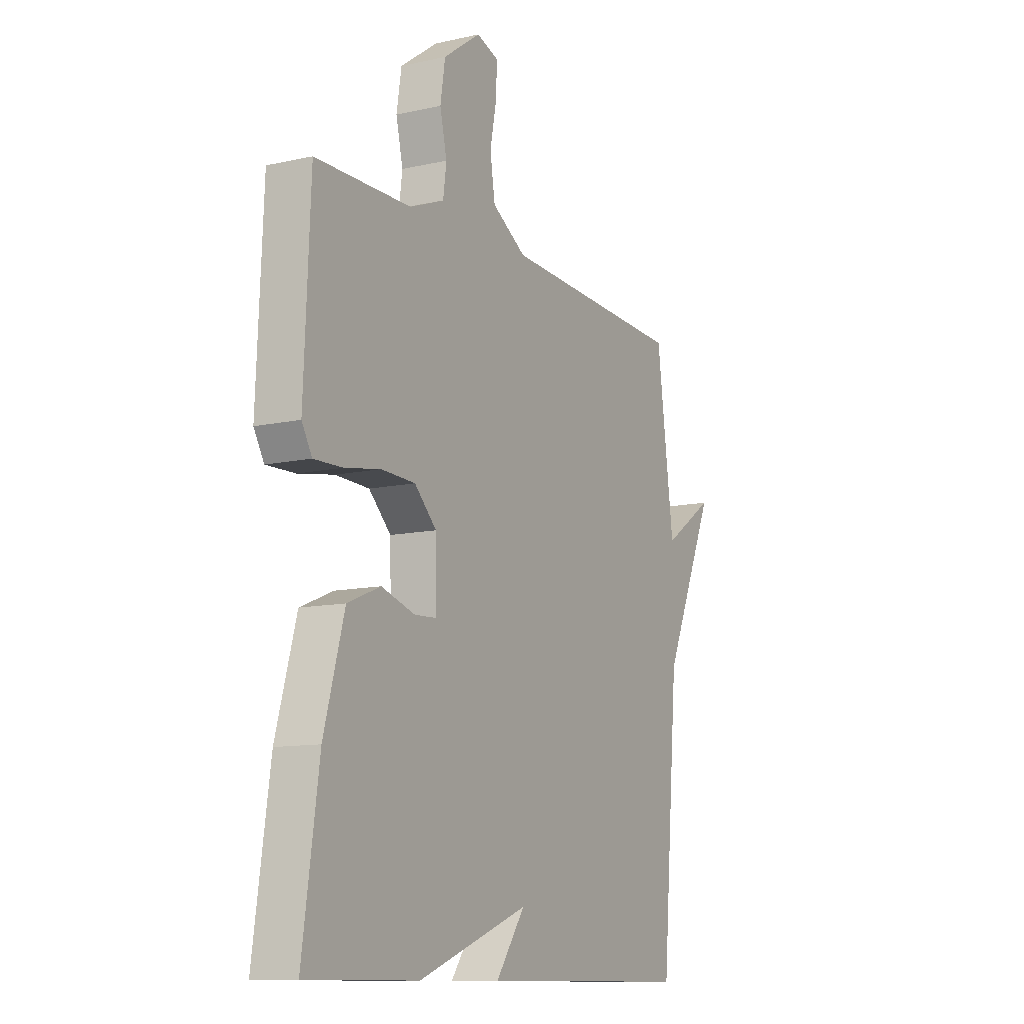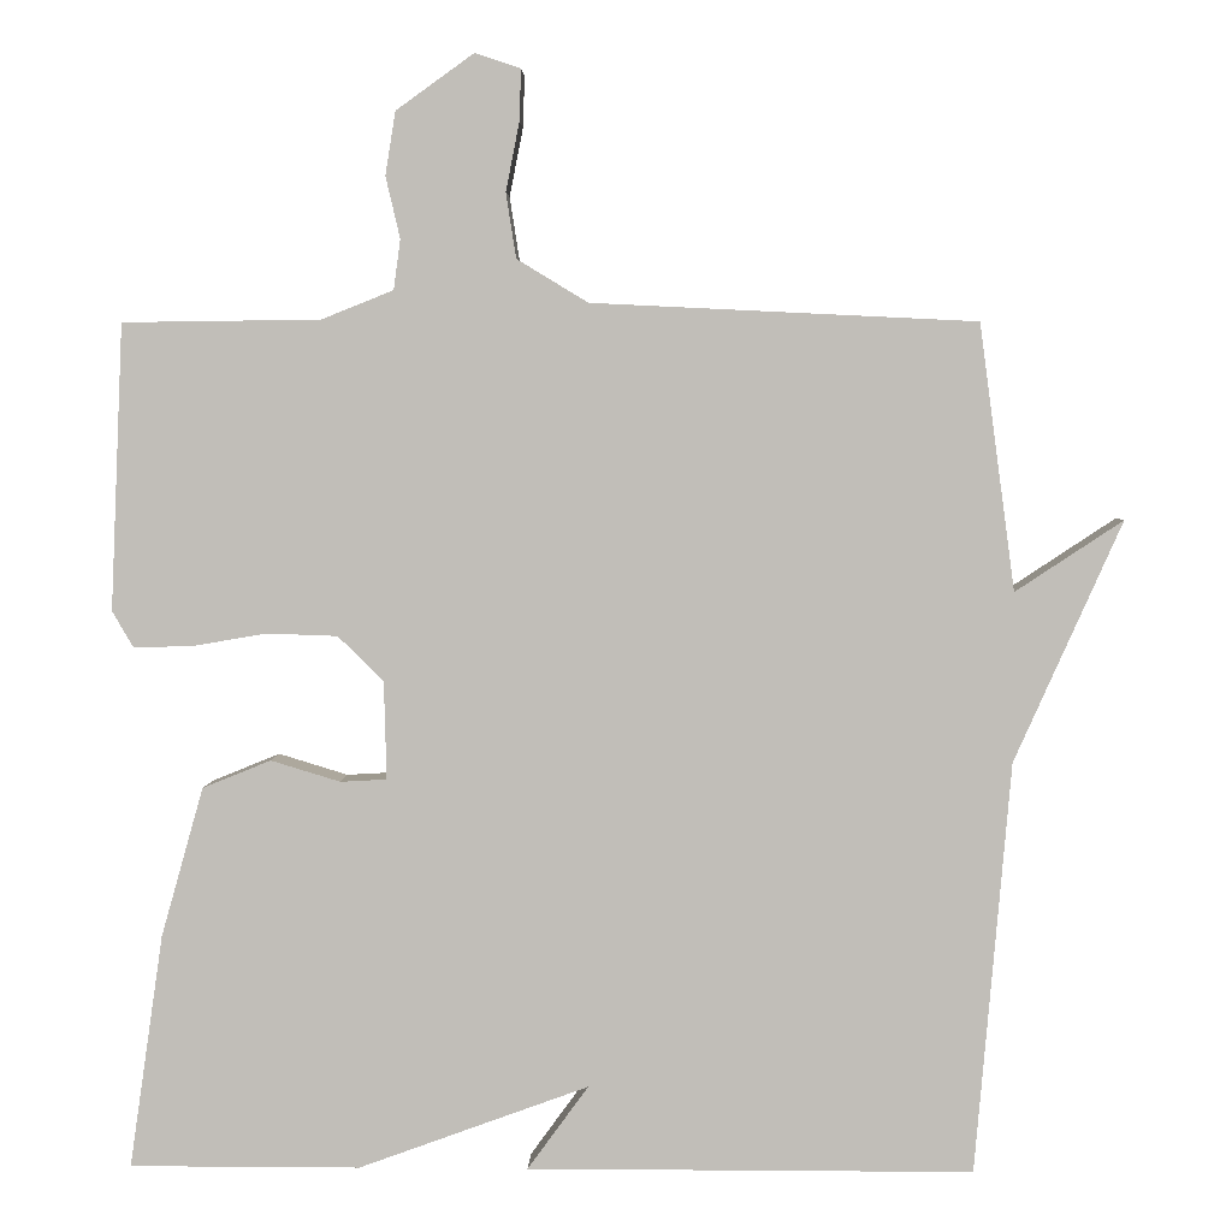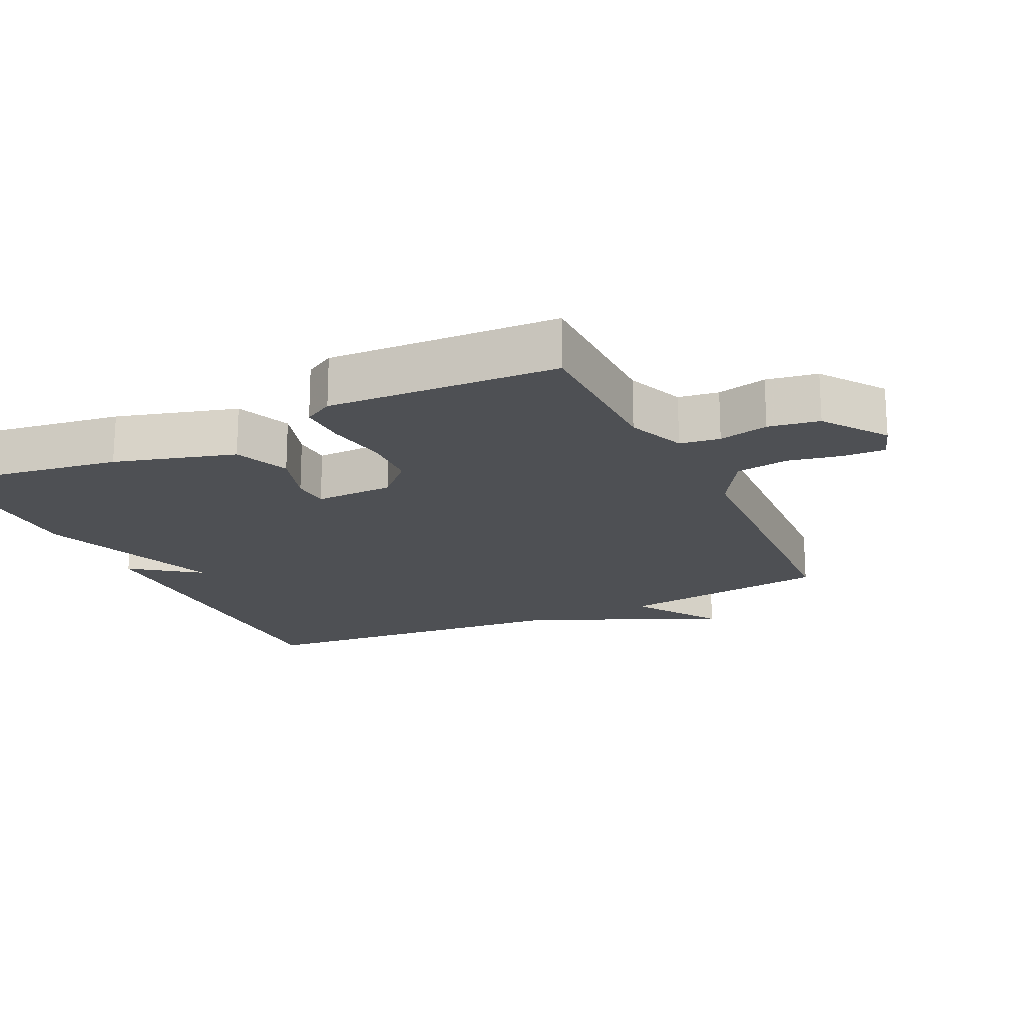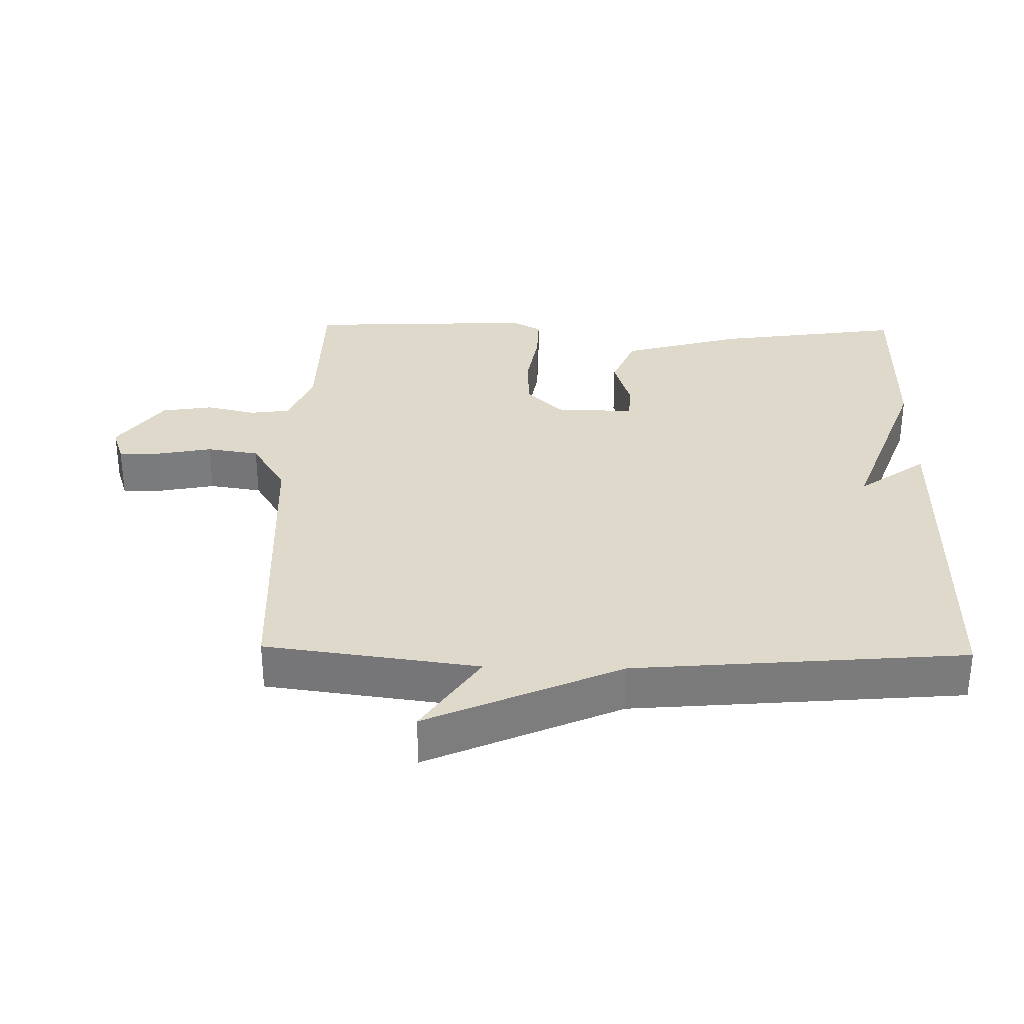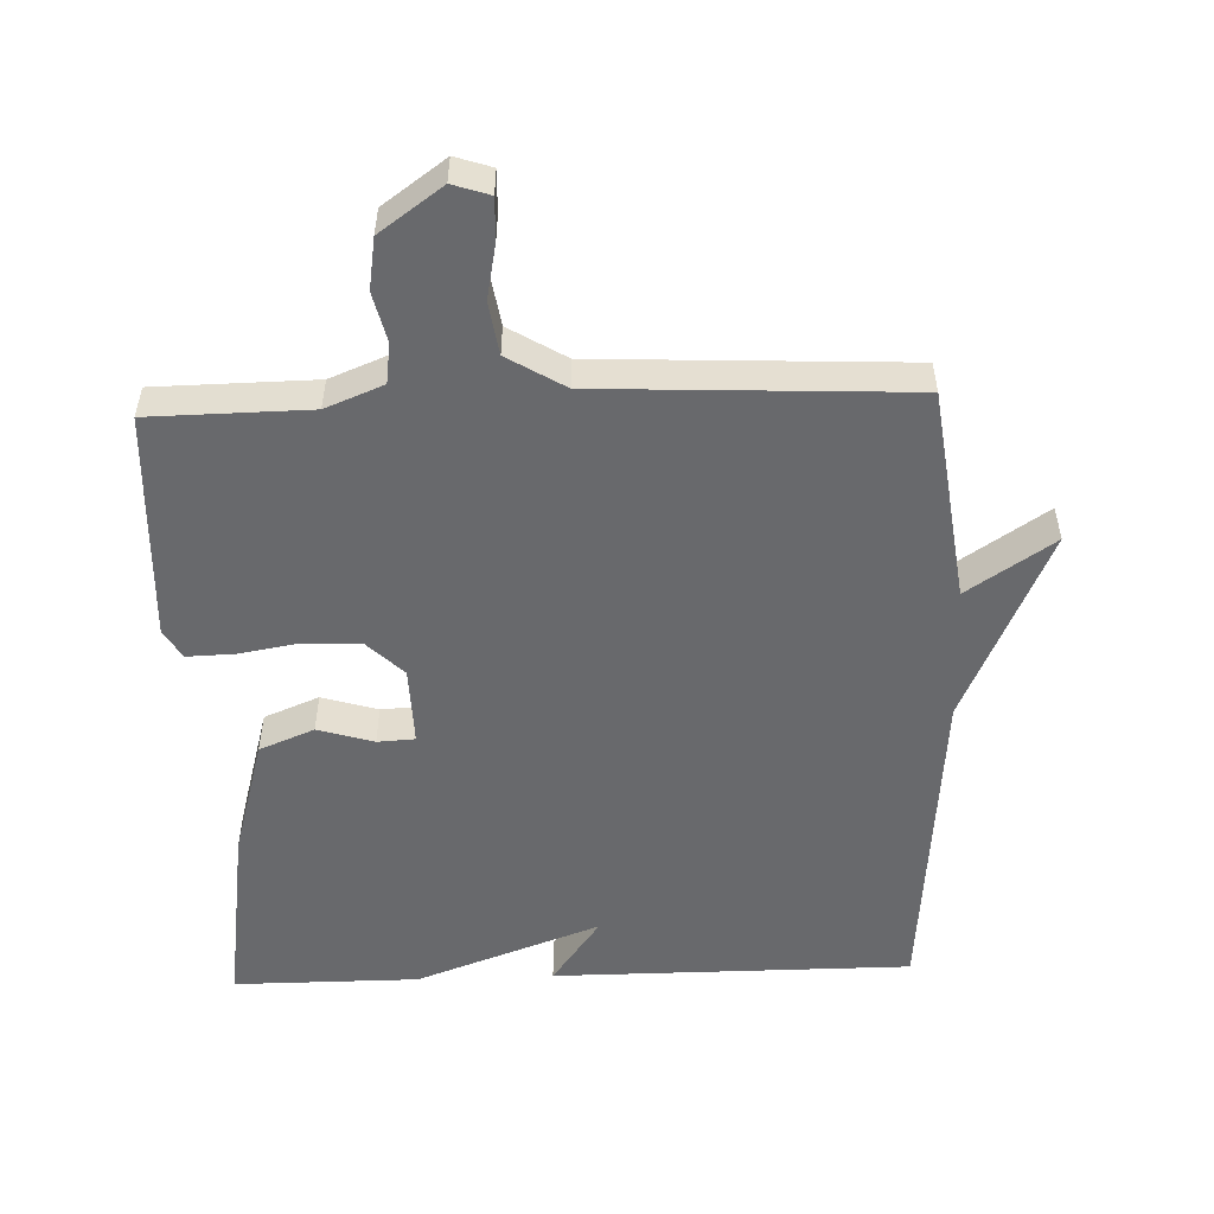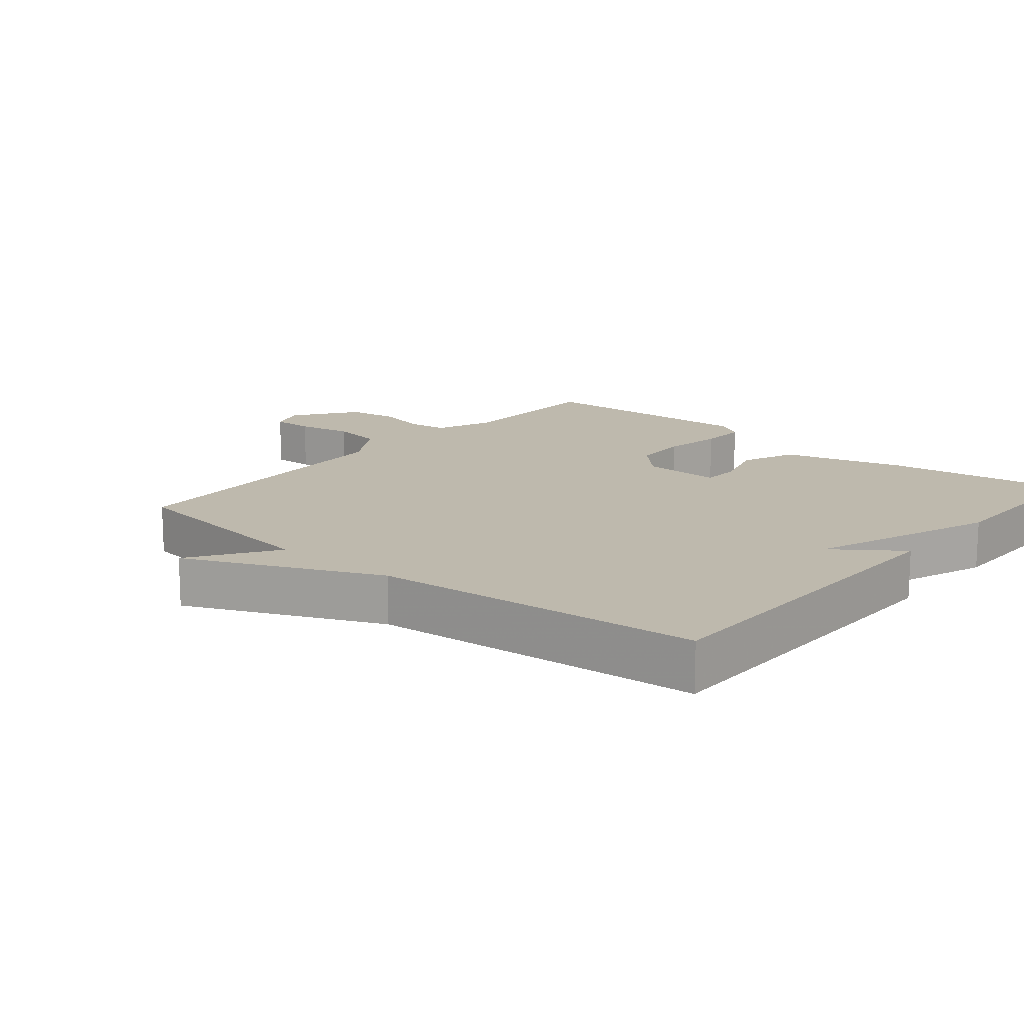
<metadata>
{"format":"obj","ext":"obj","renderer":"f3d","projection":"perspective","resolution":1024,"background":"white","views":[{"elev":-11.2,"azim":-61.3,"up":"+Z"},{"elev":3.7,"azim":1.6,"up":"+Z"},{"elev":-19.0,"azim":-64.6,"up":"+Y"},{"elev":31.8,"azim":91.2,"up":"+Y"},{"elev":-52.8,"azim":2.1,"up":"+Y"},{"elev":15.1,"azim":130.1,"up":"+Y"}]}
</metadata>
<code>
v -0.5 0.07 0.5
v -0.266 0.07 0.503
v -0.181 0.07 0.537
v -0.173 0.07 0.596
v -0.19 0.07 0.669
v -0.178 0.07 0.744
v -0.086 0.07 0.81
v -0.032 0.07 0.792
v -0.034 0.07 0.731
v -0.05 0.07 0.65
v -0.038 0.07 0.573
v 0.046 0.07 0.522
v 0.5 0.07 0.5
v 0.542 0.07 0.186
v 0.669 0.07 0.27
v 0.542 0.07 -0.014
v 0.5 0.07 -0.5
v -0.027 0.07 -0.5
v 0.045 0.07 -0.401
v -0.227 0.07 -0.5
v -0.5 0.07 -0.5
v -0.46 0.07 -0.224
v -0.41 0.07 -0.047
v -0.329 0.07 -0.014
v -0.247 0.07 -0.039
v -0.192 0.07 -0.036
v -0.195 0.07 0.08
v -0.249 0.07 0.133
v -0.332 0.07 0.136
v -0.42 0.07 0.121
v -0.49 0.07 0.119
v -0.515 0.07 0.162
v -0.5 0 0.5
v -0.266 0 0.503
v -0.181 0 0.537
v -0.173 0 0.596
v -0.19 0 0.669
v -0.178 0 0.744
v -0.086 0 0.81
v -0.032 0 0.792
v -0.034 0 0.731
v -0.05 0 0.65
v -0.038 0 0.573
v 0.046 0 0.522
v 0.5 0 0.5
v 0.542 0 0.186
v 0.669 0 0.27
v 0.542 0 -0.014
v 0.5 0 -0.5
v -0.027 0 -0.5
v 0.045 0 -0.401
v -0.227 0 -0.5
v -0.5 0 -0.5
v -0.46 0 -0.224
v -0.41 0 -0.047
v -0.329 0 -0.014
v -0.247 0 -0.039
v -0.192 0 -0.036
v -0.195 0 0.08
v -0.249 0 0.133
v -0.332 0 0.136
v -0.42 0 0.121
v -0.49 0 0.119
v -0.515 0 0.162
f 32 1 2
f 31 32 2
f 30 31 2
f 29 30 2
f 28 29 2 3
f 27 28 3
f 26 27 3 4
f 23 24 25
f 22 23 25
f 21 22 25
f 20 21 25
f 19 20 25
f 19 25 26
f 16 17 18 19
f 14 15 16 19
f 14 19 26
f 13 14 26
f 12 13 26
f 11 12 26 4
f 8 9 10
f 7 8 10
f 6 7 10
f 5 6 10
f 4 5 10
f 4 10 11
f 34 33 64
f 34 64 63
f 34 63 62
f 34 62 61
f 35 34 61 60
f 35 60 59
f 36 35 59 58
f 57 56 55
f 57 55 54
f 57 54 53
f 57 53 52
f 57 52 51
f 58 57 51
f 51 50 49 48
f 51 48 47 46
f 58 51 46
f 58 46 45
f 58 45 44
f 36 58 44 43
f 42 41 40
f 42 40 39
f 42 39 38
f 42 38 37
f 42 37 36
f 43 42 36
f 1 33 34 2
f 2 34 35 3
f 3 35 36 4
f 4 36 37 5
f 5 37 38 6
f 6 38 39 7
f 7 39 40 8
f 8 40 41 9
f 9 41 42 10
f 10 42 43 11
f 11 43 44 12
f 12 44 45 13
f 13 45 46 14
f 14 46 47 15
f 15 47 48 16
f 16 48 49 17
f 17 49 50 18
f 18 50 51 19
f 19 51 52 20
f 20 52 53 21
f 21 53 54 22
f 22 54 55 23
f 23 55 56 24
f 24 56 57 25
f 25 57 58 26
f 26 58 59 27
f 27 59 60 28
f 28 60 61 29
f 29 61 62 30
f 30 62 63 31
f 31 63 64 32
f 32 64 33 1

</code>
